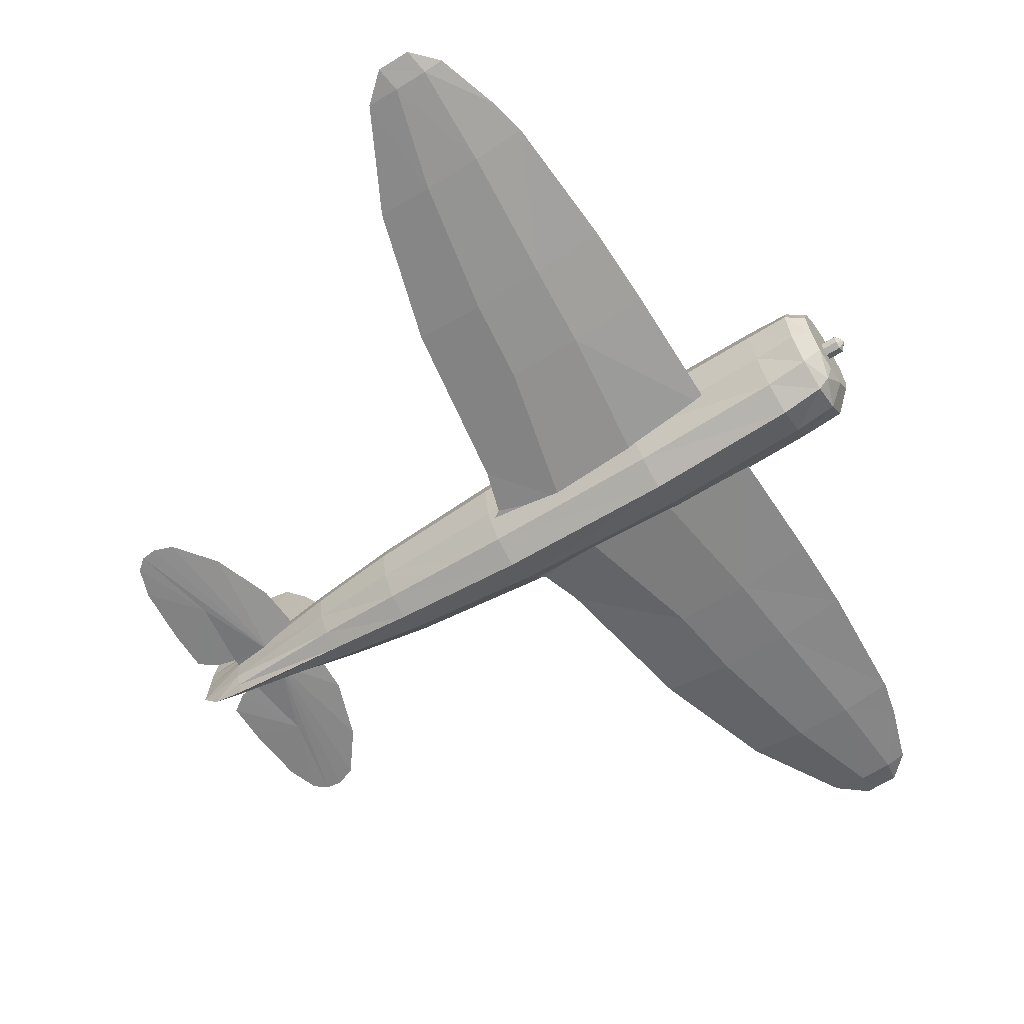
<metadata>
{"format":"obj","ext":"obj","renderer":"f3d","projection":"perspective","resolution":1024,"background":"white","views":[{"elev":-62.5,"azim":32.4,"up":"+Y"}]}
</metadata>
<code>
o mesh6.001_mesh6-geometry
v -0.2927 -0.005261 -0.1047
v -0.2609 -0.003499 -0.06781
v -0.2846 -0.005261 -0.1272
v -0.2967 -0.005261 -0.05903
v -0.2754 -0.005261 -0.1346
v -0.2609 -0.007023 -0.06781
v -0.2967 -0.005261 -0.02731
v -0.2372 -0.001032 -0.008436
v -0.2828 -0.005261 -0.01762
v -0.2685 -0.005261 -0.01406
v -0.2637 -0.005261 -0.136
v -0.2372 -0.009489 -0.008436
v -0.2685 -0.005261 -0.008436
v -0.2488 -0.005261 -0.1308
v -0.2248 -0.005261 -0.0991
v -0.2086 -0.005261 -0.05349
v -0.206 -0.005261 -0.008436
f 1 2 3
f 3 2 1
f 4 2 1
f 1 2 4
f 3 2 5
f 5 2 3
f 6 1 3
f 3 1 6
f 4 7 2
f 2 7 4
f 6 4 1
f 1 4 6
f 2 8 5
f 5 8 2
f 6 3 5
f 5 3 6
f 7 4 6
f 6 4 7
f 7 9 2
f 2 9 7
f 10 8 2
f 2 8 10
f 5 8 11
f 11 8 5
f 12 6 5
f 5 6 12
f 9 7 6
f 6 7 9
f 9 10 2
f 2 10 9
f 13 8 10
f 10 8 13
f 8 14 11
f 11 14 8
f 12 5 11
f 11 5 12
f 12 10 6
f 6 10 12
f 10 9 6
f 6 9 10
f 12 13 10
f 10 13 12
f 8 15 14
f 14 15 8
f 14 12 11
f 11 12 14
f 8 16 15
f 15 16 8
f 15 12 14
f 14 12 15
f 8 17 16
f 16 17 8
f 16 12 15
f 15 12 16
f 17 12 16
f 16 12 17
o mesh5.001_mesh5-geometry
v -0.2846 -0.005261 0.1272
v -0.2609 -0.003499 0.06781
v -0.2927 -0.005261 0.1047
v -0.2754 -0.005261 0.1346
v -0.2967 -0.005261 0.05903
v -0.2609 -0.007023 0.06781
v -0.2372 -0.001032 0.008436
v -0.2967 -0.005261 0.02731
v -0.2637 -0.005261 0.136
v -0.2685 -0.005261 0.01406
v -0.2372 -0.009489 0.008436
v -0.2828 -0.005261 0.01762
v -0.2488 -0.005261 0.1308
v -0.2685 -0.005261 0.008436
v -0.2248 -0.005261 0.0991
v -0.2086 -0.005261 0.05349
v -0.206 -0.005261 0.008436
f 18 19 20
f 20 19 18
f 21 19 18
f 18 19 21
f 20 19 22
f 22 19 20
f 18 20 23
f 23 20 18
f 21 24 19
f 19 24 21
f 21 18 23
f 23 18 21
f 19 25 22
f 22 25 19
f 20 22 23
f 23 22 20
f 26 24 21
f 21 24 26
f 19 24 27
f 27 24 19
f 21 23 28
f 28 23 21
f 19 29 25
f 25 29 19
f 23 22 25
f 25 22 23
f 26 30 24
f 24 30 26
f 26 21 28
f 28 21 26
f 27 24 31
f 31 24 27
f 19 27 29
f 29 27 19
f 23 27 28
f 28 27 23
f 23 25 29
f 29 25 23
f 26 28 30
f 30 28 26
f 30 32 24
f 24 32 30
f 27 31 28
f 28 31 27
f 23 29 27
f 27 29 23
f 30 28 32
f 32 28 30
f 32 33 24
f 24 33 32
f 32 28 33
f 33 28 32
f 33 34 24
f 24 34 33
f 33 28 34
f 34 28 33
o mesh4.001_mesh4-geometry
v 0.1972 -0.0545 0.02344
v 0.1271 -0.0467 0.02275
v 0.1392 -0.03707 0.127
v 0.0591 -0.0467 0.02275
v 0.1972 -0.04538 0.1277
v 0.08342 -0.03707 0.127
v 0.1392 -0.05369 0.1284
v 0.1959 -0.04006 0.1885
v 0.08978 -0.03211 0.1878
v 0.01945 -0.0507 0.06686
v 0.1271 -0.0623 0.02412
v 0.1431 -0.03211 0.1878
v 0.02821 -0.04538 0.1277
v 0.01011 -0.05343 0.03567
v 0.1431 -0.04801 0.1892
v 0.0591 -0.0623 0.02412
v 0.1889 -0.03157 0.2855
v 0.03697 -0.04006 0.1885
v 0.1074 -0.02519 0.2849
v -0.008217 -0.0545 0.02344
v 0.08342 -0.05369 0.1284
v 0.08978 -0.04801 0.1892
v 0.1502 -0.02519 0.2849
v 0.1502 -0.03795 0.286
v 0.1074 -0.03795 0.286
v 0.1824 -0.02911 0.3137
v 0.065 -0.03157 0.2855
v 0.1278 -0.02154 0.3594
v 0.1526 -0.0217 0.3595
v 0.1032 -0.02508 0.3597
v 0.1278 -0.02862 0.3601
v 0.1526 -0.02846 0.36
v 0.1672 -0.02508 0.3597
v 0.1241 -0.02315 0.3782
v 0.1492 -0.02315 0.3782
f 35 36 37
f 36 38 37
f 39 35 37
f 40 37 38
f 35 39 41
f 41 39 35
f 39 37 42
f 40 43 37
f 38 44 40
f 41 39 42
f 42 39 41
f 45 35 41
f 41 35 45
f 42 37 46
f 40 47 43
f 46 37 43
f 38 48 44
f 40 44 47
f 41 42 49
f 49 42 41
f 45 41 50
f 50 41 45
f 42 46 51
f 52 43 47
f 43 53 46
f 38 54 48
f 48 50 44
f 44 50 48
f 47 44 55
f 55 44 47
f 49 42 51
f 51 42 49
f 49 56 41
f 41 56 49
f 55 50 41
f 41 50 55
f 46 57 51
f 43 52 53
f 47 55 52
f 52 55 47
f 57 46 53
f 54 50 48
f 48 50 54
f 44 50 55
f 55 50 44
f 58 49 51
f 51 49 58
f 56 49 59
f 59 49 56
f 55 41 56
f 56 41 55
f 51 57 60
f 61 53 52
f 56 52 55
f 55 52 56
f 57 53 62
f 58 59 49
f 49 59 58
f 58 51 60
f 60 51 58
f 59 61 56
f 56 61 59
f 60 57 63
f 53 61 64
f 52 56 61
f 61 56 52
f 62 53 64
f 63 57 62
f 59 58 65
f 65 58 59
f 58 60 66
f 66 60 58
f 61 59 64
f 64 59 61
f 60 63 67
f 62 64 68
f 63 62 68
f 58 66 65
f 65 66 58
f 59 65 64
f 64 65 59
f 66 60 67
f 67 60 66
f 67 63 69
f 64 65 68
f 68 65 64
f 63 68 69
f 65 66 68
f 68 66 65
f 66 67 69
f 69 67 66
f 68 66 69
f 69 66 68
f 37 36 35
f 37 38 36
f 37 35 39
f 38 37 40
f 42 37 39
f 37 43 40
f 40 44 38
f 46 37 42
f 43 47 40
f 43 37 46
f 44 48 38
f 47 44 40
f 51 46 42
f 47 43 52
f 46 53 43
f 48 54 38
f 51 57 46
f 53 52 43
f 53 46 57
f 60 57 51
f 52 53 61
f 62 53 57
f 63 57 60
f 64 61 53
f 64 53 62
f 62 57 63
f 67 63 60
f 68 64 62
f 68 62 63
f 69 63 67
f 69 68 63
o mesh3.001_mesh3-geometry
v 0.1392 -0.03707 -0.127
v 0.1271 -0.0467 -0.02275
v 0.1972 -0.0545 -0.02344
v 0.0591 -0.0467 -0.02275
v 0.1972 -0.04538 -0.1277
v 0.08342 -0.03707 -0.127
v 0.1392 -0.05369 -0.1284
v 0.1959 -0.04006 -0.1885
v 0.08978 -0.03211 -0.1878
v 0.01945 -0.0507 -0.06686
v 0.1271 -0.0623 -0.02412
v 0.1431 -0.03211 -0.1878
v 0.02821 -0.04538 -0.1277
v 0.01011 -0.05343 -0.03567
v 0.1431 -0.04801 -0.1892
v 0.0591 -0.0623 -0.02412
v 0.1889 -0.03157 -0.2855
v 0.1074 -0.02519 -0.2849
v 0.03697 -0.04006 -0.1885
v 0.08342 -0.05369 -0.1284
v -0.008217 -0.0545 -0.02344
v 0.08978 -0.04801 -0.1892
v 0.1502 -0.02519 -0.2849
v 0.1502 -0.03795 -0.286
v 0.1074 -0.03795 -0.286
v 0.1824 -0.02911 -0.3137
v 0.1278 -0.02154 -0.3594
v 0.065 -0.03157 -0.2855
v 0.1526 -0.0217 -0.3595
v 0.1032 -0.02508 -0.3597
v 0.1278 -0.02862 -0.3601
v 0.1526 -0.02846 -0.36
v 0.1672 -0.02508 -0.3597
v 0.1241 -0.02315 -0.3782
v 0.1492 -0.02315 -0.3782
f 70 71 72
f 70 73 71
f 70 72 74
f 73 70 75
f 76 74 72
f 72 74 76
f 77 70 74
f 70 78 75
f 75 79 73
f 77 74 76
f 76 74 77
f 76 72 80
f 80 72 76
f 81 70 77
f 78 70 81
f 78 82 75
f 82 79 75
f 79 83 73
f 84 77 76
f 76 77 84
f 85 76 80
f 80 76 85
f 86 81 77
f 81 87 78
f 82 78 88
f 89 79 82
f 82 79 89
f 79 85 83
f 83 85 79
f 83 90 73
f 86 77 84
f 84 77 86
f 76 91 84
f 84 91 76
f 76 85 89
f 89 85 76
f 86 92 81
f 87 81 92
f 87 88 78
f 88 89 82
f 82 89 88
f 89 85 79
f 79 85 89
f 83 85 90
f 90 85 83
f 86 84 93
f 93 84 86
f 91 76 89
f 89 76 91
f 94 84 91
f 91 84 94
f 95 92 86
f 96 87 92
f 88 87 97
f 89 88 91
f 91 88 89
f 84 94 93
f 93 94 84
f 95 86 93
f 93 86 95
f 91 97 94
f 94 97 91
f 98 92 95
f 99 87 96
f 96 92 98
f 99 97 87
f 97 91 88
f 88 91 97
f 100 93 94
f 94 93 100
f 101 95 93
f 93 95 101
f 99 94 97
f 97 94 99
f 102 98 95
f 103 99 96
f 103 96 98
f 100 101 93
f 93 101 100
f 99 100 94
f 94 100 99
f 102 95 101
f 101 95 102
f 104 98 102
f 103 100 99
f 99 100 103
f 104 103 98
f 103 101 100
f 100 101 103
f 104 102 101
f 101 102 104
f 104 101 103
f 103 101 104
f 72 71 70
f 71 73 70
f 74 72 70
f 75 70 73
f 74 70 77
f 75 78 70
f 73 79 75
f 77 70 81
f 81 70 78
f 75 82 78
f 75 79 82
f 73 83 79
f 77 81 86
f 78 87 81
f 88 78 82
f 73 90 83
f 81 92 86
f 92 81 87
f 78 88 87
f 86 92 95
f 92 87 96
f 97 87 88
f 95 92 98
f 96 87 99
f 98 92 96
f 87 97 99
f 95 98 102
f 96 99 103
f 98 96 103
f 102 98 104
f 98 103 104
o mesh2_mesh2-geometry
v 0.2962 0.01033 -0.0919
v 0.2962 -0.03892 -0.0919
v 0.2962 -0.0143 -0.09514
v 0.2962 -0.06187 -0.0824
v 0.2962 0.03327 -0.0824
v 0.2962 -0.07857 -0.06958
v 0.2962 0.05298 -0.06728
v 0.2962 -0.08157 -0.06728
v 0.2962 -0.09112 -0.05484
v 0.2962 0.0681 -0.04757
v 0.2962 -0.09669 -0.04757
v 0.2962 -0.1062 -0.02462
v 0.2962 0.0776 -0.02462
v 0.2962 -0.1094 -0
v 0.2962 0.08084 -0
v 0.2962 0.0776 0.02462
v 0.2962 -0.1062 0.02462
v 0.2962 0.0681 0.04757
v 0.2962 -0.09669 0.04757
v 0.2962 0.05298 0.06728
v 0.2962 -0.09112 0.05484
v 0.2962 -0.08157 0.06728
v 0.2962 0.03327 0.0824
v 0.2962 -0.07857 0.06958
v 0.2962 -0.06187 0.0824
v 0.2962 0.01033 0.0919
v 0.2962 -0.03892 0.0919
v 0.2962 -0.0143 0.09514
f 105 106 107
f 106 105 108
f 107 106 105
f 108 105 106
f 108 105 109
f 109 105 108
f 108 109 110
f 110 109 108
f 110 109 111
f 111 109 110
f 110 111 112
f 112 111 110
f 112 111 113
f 113 111 112
f 113 111 114
f 114 111 113
f 113 114 115
f 115 114 113
f 115 114 116
f 116 114 115
f 116 114 117
f 117 114 116
f 116 117 118
f 118 117 116
f 118 117 119
f 119 117 118
f 118 119 120
f 120 119 118
f 118 120 121
f 121 120 118
f 121 120 122
f 122 120 121
f 121 122 123
f 123 122 121
f 123 122 124
f 124 122 123
f 123 124 125
f 125 124 123
f 125 124 126
f 126 124 125
f 126 124 127
f 127 124 126
f 126 127 128
f 128 127 126
f 128 127 129
f 129 127 128
f 129 127 130
f 130 127 129
f 129 130 131
f 131 130 129
f 131 130 132
f 132 130 131
o mesh1_mesh1-geometry
v 0.1346 0.03058 -0
v 0.2477 0.02878 -0
v 0.2477 0.022 -0.02164
v 0.2477 0.022 0.02164
v 0.2791 0.01684 -0.02164
v 0.1346 0.02328 -0.02164
v 0.1346 0.02328 0.02164
v 0.2791 0.01684 0.02164
v 0.2791 0.02276 -0
v 0.2791 -0.001533 -0.03868
v 0.2477 0.0009684 -0.03868
v 0.101 0.02338 -0.02121
v 0.2477 0.0009684 0.03868
v 0.101 0.02338 0.02121
v 0.2791 -0.001533 0.03868
v 0.2903 0.02109 -0
v 0.2918 0.002262 -0.02869
v 0.1346 0.000634 -0.03868
v 0.07417 0.0453 -0.01744
v 0.06744 0.02347 -0.02078
v 0.1346 0.000634 0.03868
v 0.07417 0.0453 0.01744
v 0.2918 0.002262 0.02869
v 0.2918 0.01882 -0
v 0.2918 0.01439 -0.01656
v 0.2918 -0.0143 -0.03312
v 0.2791 -0.01874 -0.0444
v 0.2477 -0.01873 -0.0444
v 0.0809 0.05727 -0
v 0.2477 -0.01873 0.0444
v 0.2791 -0.01874 0.0444
v 0.0002847 0.02365 0.01991
v 0.06744 0.02347 0.02078
v 0.2918 -0.0143 0.03312
v 0.2918 0.01439 0.01656
v 0.2918 -0.03086 -0.02869
v 0.1346 -0.02058 -0.0444
v 0.0002847 0.02365 -0.01991
v 0.03513 0.05525 0
v 0.1346 -0.02058 0.0444
v 0.0002847 0.002144 0.03559
v 0.2918 -0.03086 0.02869
v 0.2918 -0.04298 0.01656
v 0.2918 -0.04298 -0.01656
v 0.2791 -0.04511 -0.03868
v 0.2477 -0.04891 -0.03868
v 0.0002847 0.002144 -0.03559
v 0.0008562 0.04186 -0.01489
v 0.2477 -0.04891 0.03868
v 0.2791 -0.04511 0.03868
v -0.1035 0.02106 0.01645
v 0.0008562 0.04186 0.01489
v 0.2918 -0.0143 0.007047
v 0.2918 -0.009316 0.004984
v 0.2918 -0.0143 -0.007047
v 0.1346 -0.05308 -0.03868
v 0.0002847 -0.018 -0.04085
v -0.1035 0.02106 -0.01645
v 0.001428 0.05162 0
v 0.0002847 -0.018 0.04085
v 0.1346 -0.05308 0.03868
v -0.1035 0.002982 0.0294
v 0.2918 -0.01928 0.004984
v 0.2918 -0.007252 -0
v 0.2918 -0.009316 -0.004984
v 0.2918 -0.04742 -0
v 0.2791 -0.06153 -0.02275
v 0.2477 -0.06772 -0.02275
v -0.1035 0.002982 -0.0294
v -0.1028 0.03288 -0.01113
v 0.2477 -0.06772 0.02275
v 0.2791 -0.06153 0.02275
v -0.1028 0.03288 0.01113
v -0.172 0.0182 0.01234
v 0.3032 -0.0143 0.007047
v 0.3032 -0.009316 0.004984
v 0.2962 -0.007252 -0
v 0.3032 -0.009316 -0.004984
v 0.2918 -0.01928 -0.004984
v 0.2874 -0.06043 -0
v 0.1346 -0.07332 -0.02275
v 0.0002847 -0.04886 -0.03559
v -0.1035 -0.01395 -0.03374
v -0.172 0.0182 -0.01234
v -0.1021 0.04046 0
v -0.1035 -0.01395 0.03374
v 0.0002847 -0.04886 0.03559
v 0.1346 -0.07332 0.02275
v -0.172 0.003271 0.02205
v 0.2918 -0.02135 -0
v 0.3032 -0.01928 0.004984
v 0.2962 -0.0143 -0
v 0.3032 -0.0143 -0.007047
v 0.3032 -0.007252 -0
v 0.2791 -0.07001 -0
v 0.2477 -0.07742 -0
v -0.172 0.003271 -0.02205
v -0.172 0.02556 -0.009076
v -0.172 0.02556 0.009076
v -0.2685 0.01671 0.004113
v 0.2962 -0.02135 -0
v 0.3082 -0.0143 -0
v 0.3032 -0.01928 -0.004984
v 0.1346 -0.08377 -0
v 0.0002847 -0.06808 -0.02093
v -0.1035 -0.03989 -0.0294
v -0.172 -0.01071 -0.02531
v -0.2685 0.01671 -0.004113
v -0.172 0.03293 0
v -0.172 -0.01071 0.02531
v -0.1035 -0.03989 0.0294
v 0.0002847 -0.06808 0.02093
v -0.2685 0.005365 0.00735
v 0.3032 -0.02135 -0
v -0.2685 0.005365 -0.00735
v -0.3046 0.02118 0
v 0.0002847 -0.07801 0
v -0.1035 -0.05605 -0.01729
v -0.172 -0.03212 -0.02205
v -0.2685 -0.005261 -0.008436
v -0.1964 0.04415 0
v -0.2685 -0.005261 0.008436
v -0.172 -0.03212 0.02205
v -0.1035 -0.05605 0.01729
v -0.3064 0.002947 0
v -0.2895 0.0733 0
v -0.2138 0.07313 0
v -0.2745 0.1012 0
v -0.1035 -0.06439 0
v -0.172 -0.04546 -0.01297
v -0.2685 -0.02154 -0.00735
v -0.3082 -0.01529 0
v -0.2358 0.1024 0
v -0.2685 -0.02154 0.00735
v -0.172 -0.04546 0.01297
v -0.2558 0.1094 0
v -0.172 -0.05235 0
v -0.2685 -0.03168 -0.004323
v -0.2945 -0.03044 0
v -0.2685 -0.03168 0.004323
v -0.2685 -0.03692 0
f 168 149 157
f 157 149 168
f 149 168 158
f 158 168 149
f 174 155 166
f 166 155 174
f 175 167 155
f 155 167 175
f 176 157 156
f 156 157 176
f 168 157 176
f 176 157 168
f 175 155 174
f 174 155 175
f 175 185 167
f 167 185 175
f 186 156 167
f 167 156 186
f 176 156 187
f 187 156 176
f 175 195 185
f 185 195 175
f 186 167 185
f 185 167 186
f 156 186 196
f 196 186 156
f 187 156 197
f 197 156 187
f 187 198 176
f 176 198 187
f 198 195 175
f 175 195 198
f 197 156 196
f 196 156 197
f 198 187 211
f 211 187 198
f 195 198 222
f 222 198 195
f 198 211 222
f 222 211 198
f 133 134 135
f 135 134 133
f 133 136 134
f 134 136 133
f 134 137 135
f 135 137 134
f 133 135 138
f 138 135 133
f 139 136 133
f 133 136 139
f 136 140 134
f 134 140 136
f 134 141 137
f 137 141 134
f 135 137 142
f 142 137 135
f 138 135 143
f 143 135 138
f 144 133 138
f 138 133 144
f 139 145 136
f 136 145 139
f 146 139 133
f 133 139 146
f 136 147 140
f 140 147 136
f 134 140 141
f 141 140 134
f 141 148 137
f 137 148 141
f 137 149 142
f 142 149 137
f 135 142 143
f 143 142 135
f 138 143 150
f 150 143 138
f 151 133 144
f 144 133 151
f 138 152 144
f 144 152 138
f 139 153 145
f 145 153 139
f 136 145 147
f 147 145 136
f 146 153 139
f 139 153 146
f 154 146 133
f 133 146 154
f 140 147 155
f 155 147 140
f 140 148 141
f 141 148 140
f 156 137 148
f 148 137 156
f 137 157 149
f 149 157 137
f 149 158 142
f 142 158 149
f 143 142 159
f 159 142 143
f 143 160 150
f 150 160 143
f 150 152 138
f 138 152 150
f 151 161 133
f 133 161 151
f 151 144 152
f 152 144 151
f 145 153 162
f 162 153 145
f 145 163 147
f 147 163 145
f 153 146 164
f 164 146 153
f 154 165 146
f 146 165 154
f 154 133 161
f 161 133 154
f 155 147 166
f 166 147 155
f 140 155 167
f 167 155 140
f 140 156 148
f 148 156 140
f 137 156 157
f 157 156 137
f 142 158 159
f 159 158 142
f 143 159 160
f 160 159 143
f 150 160 169
f 169 160 150
f 152 150 170
f 170 150 152
f 171 161 151
f 151 161 171
f 151 152 170
f 170 152 151
f 153 172 162
f 162 172 153
f 145 162 163
f 163 162 145
f 147 163 166
f 166 163 147
f 164 146 165
f 165 146 164
f 164 173 153
f 153 173 164
f 154 164 165
f 165 164 154
f 171 154 161
f 161 154 171
f 140 167 156
f 156 167 140
f 158 168 159
f 159 168 158
f 160 159 177
f 177 159 160
f 160 178 169
f 169 178 160
f 179 150 169
f 169 150 179
f 170 150 179
f 179 150 170
f 180 171 151
f 151 171 180
f 151 170 180
f 180 170 151
f 173 172 153
f 153 172 173
f 162 172 181
f 181 172 162
f 162 182 163
f 163 182 162
f 166 163 174
f 174 163 166
f 164 183 173
f 173 183 164
f 154 184 164
f 164 184 154
f 184 154 171
f 171 154 184
f 176 177 168
f 168 177 176
f 168 177 159
f 159 177 168
f 160 177 178
f 178 177 160
f 169 178 188
f 188 178 169
f 179 169 189
f 189 169 179
f 170 179 190
f 190 179 170
f 180 191 171
f 171 191 180
f 180 170 190
f 190 170 180
f 173 192 172
f 172 192 173
f 172 193 181
f 181 193 172
f 162 181 182
f 182 181 162
f 163 182 174
f 174 182 163
f 184 183 164
f 164 183 184
f 183 194 173
f 173 194 183
f 184 171 191
f 191 171 184
f 182 175 174
f 174 175 182
f 176 199 177
f 177 199 176
f 177 199 178
f 178 199 177
f 178 200 188
f 188 200 178
f 189 169 188
f 188 169 189
f 201 179 189
f 189 179 201
f 190 179 201
f 201 179 190
f 202 191 180
f 180 191 202
f 180 190 202
f 202 190 180
f 194 192 173
f 173 192 194
f 192 193 172
f 172 193 192
f 181 193 203
f 203 193 181
f 182 181 204
f 204 181 182
f 184 205 183
f 183 205 184
f 183 206 194
f 194 206 183
f 205 184 191
f 191 184 205
f 182 204 175
f 175 204 182
f 195 207 185
f 185 207 195
f 185 208 186
f 186 208 185
f 186 209 196
f 196 209 186
f 210 187 197
f 197 187 210
f 212 176 198
f 198 176 212
f 212 199 176
f 176 199 212
f 178 199 200
f 200 199 178
f 188 200 213
f 213 200 188
f 189 188 214
f 214 188 189
f 201 189 215
f 215 189 201
f 190 201 216
f 216 201 190
f 202 217 191
f 191 217 202
f 202 190 216
f 216 190 202
f 194 218 192
f 192 218 194
f 192 219 193
f 193 219 192
f 193 220 203
f 203 220 193
f 181 203 204
f 204 203 181
f 205 206 183
f 183 206 205
f 206 221 194
f 194 221 206
f 205 191 217
f 217 191 205
f 204 212 175
f 175 212 204
f 175 212 198
f 198 212 175
f 207 195 223
f 223 195 207
f 208 185 207
f 207 185 208
f 208 209 186
f 186 209 208
f 209 197 196
f 196 197 209
f 224 196 209
f 209 196 224
f 187 210 225
f 225 210 187
f 197 226 210
f 210 226 197
f 225 211 187
f 187 211 225
f 227 199 212
f 212 199 227
f 200 199 227
f 227 199 200
f 213 200 228
f 228 200 213
f 214 188 213
f 213 188 214
f 215 189 214
f 214 189 215
f 229 201 215
f 215 201 229
f 216 201 229
f 229 201 216
f 230 217 202
f 202 217 230
f 202 216 230
f 230 216 202
f 221 218 194
f 194 218 221
f 218 219 192
f 192 219 218
f 219 220 193
f 193 220 219
f 220 228 203
f 203 228 220
f 203 227 204
f 204 227 203
f 205 231 206
f 206 231 205
f 206 232 221
f 221 232 206
f 231 205 217
f 217 205 231
f 204 227 212
f 212 227 204
f 233 195 222
f 222 195 233
f 233 223 195
f 195 223 233
f 207 223 234
f 234 223 207
f 207 234 208
f 208 234 207
f 209 208 226
f 226 208 209
f 226 197 209
f 209 197 226
f 224 222 196
f 196 222 224
f 209 234 224
f 224 234 209
f 234 225 210
f 210 225 234
f 234 210 226
f 226 210 234
f 211 225 235
f 235 225 211
f 211 233 222
f 222 233 211
f 200 227 228
f 228 227 200
f 213 228 236
f 236 228 213
f 214 213 237
f 237 213 214
f 215 214 238
f 238 214 215
f 229 215 239
f 239 215 229
f 216 229 240
f 240 229 216
f 230 241 217
f 217 241 230
f 230 216 240
f 240 216 230
f 221 242 218
f 218 242 221
f 218 243 219
f 219 243 218
f 219 244 220
f 220 244 219
f 220 236 228
f 228 236 220
f 203 228 227
f 227 228 203
f 231 232 206
f 206 232 231
f 232 245 221
f 221 245 232
f 231 217 241
f 241 217 231
f 222 224 233
f 233 224 222
f 223 233 246
f 246 233 223
f 223 246 234
f 234 246 223
f 208 234 226
f 226 234 208
f 234 209 226
f 226 209 234
f 234 233 224
f 224 233 234
f 234 235 225
f 225 235 234
f 235 233 211
f 211 233 235
f 237 213 236
f 236 213 237
f 238 214 237
f 237 214 238
f 239 215 238
f 238 215 239
f 247 229 239
f 239 229 247
f 240 229 247
f 247 229 240
f 240 241 230
f 230 241 240
f 245 242 221
f 221 242 245
f 242 243 218
f 218 243 242
f 243 244 219
f 219 244 243
f 244 236 220
f 220 236 244
f 232 231 241
f 241 231 232
f 248 245 232
f 232 245 248
f 233 235 246
f 246 235 233
f 233 234 246
f 246 234 233
f 246 235 234
f 234 235 246
f 237 236 249
f 249 236 237
f 238 237 250
f 250 237 238
f 239 238 251
f 251 238 239
f 247 239 252
f 252 239 247
f 248 240 247
f 247 240 248
f 253 241 240
f 240 241 253
f 245 254 242
f 242 254 245
f 242 255 243
f 243 255 242
f 243 256 244
f 244 256 243
f 244 249 236
f 236 249 244
f 253 232 241
f 241 232 253
f 248 257 245
f 245 257 248
f 258 248 232
f 232 248 258
f 250 237 249
f 249 237 250
f 251 238 250
f 250 238 251
f 252 239 251
f 251 239 252
f 247 252 257
f 257 252 247
f 258 240 248
f 248 240 258
f 248 247 257
f 257 247 248
f 259 253 240
f 240 253 259
f 245 257 254
f 254 257 245
f 254 255 242
f 242 255 254
f 255 256 243
f 243 256 255
f 256 249 244
f 244 249 256
f 259 232 253
f 253 232 259
f 260 258 232
f 232 258 260
f 250 249 261
f 261 249 250
f 251 250 262
f 262 250 251
f 252 251 263
f 263 251 252
f 257 252 264
f 264 252 257
f 260 240 258
f 258 240 260
f 265 259 240
f 240 259 265
f 257 264 254
f 254 264 257
f 254 266 255
f 255 266 254
f 255 267 256
f 256 267 255
f 256 261 249
f 249 261 256
f 265 232 259
f 259 232 265
f 268 260 232
f 232 260 268
f 262 250 261
f 261 250 262
f 263 251 262
f 262 251 263
f 252 263 264
f 264 263 252
f 268 240 260
f 260 240 268
f 268 265 240
f 240 265 268
f 254 264 266
f 266 264 254
f 266 267 255
f 255 267 266
f 267 261 256
f 256 261 267
f 268 232 265
f 265 232 268
f 262 261 269
f 269 261 262
f 263 262 270
f 270 262 263
f 264 263 271
f 271 263 264
f 264 271 266
f 266 271 264
f 266 272 267
f 267 272 266
f 267 269 261
f 261 269 267
f 270 262 269
f 269 262 270
f 263 270 271
f 271 270 263
f 266 271 272
f 272 271 266
f 272 269 267
f 267 269 272
f 270 269 273
f 273 269 270
f 271 270 273
f 273 270 271
f 271 273 272
f 272 273 271
f 272 273 269
f 269 273 272

</code>
